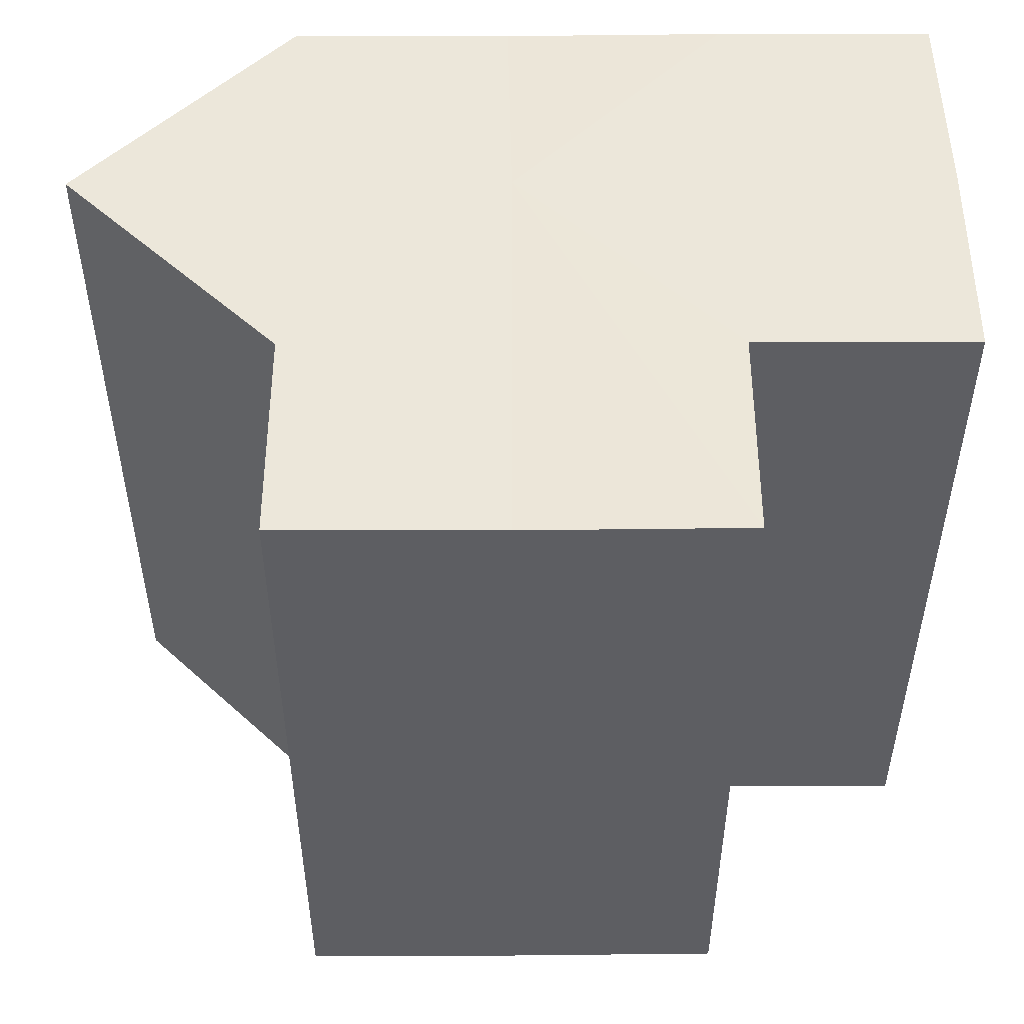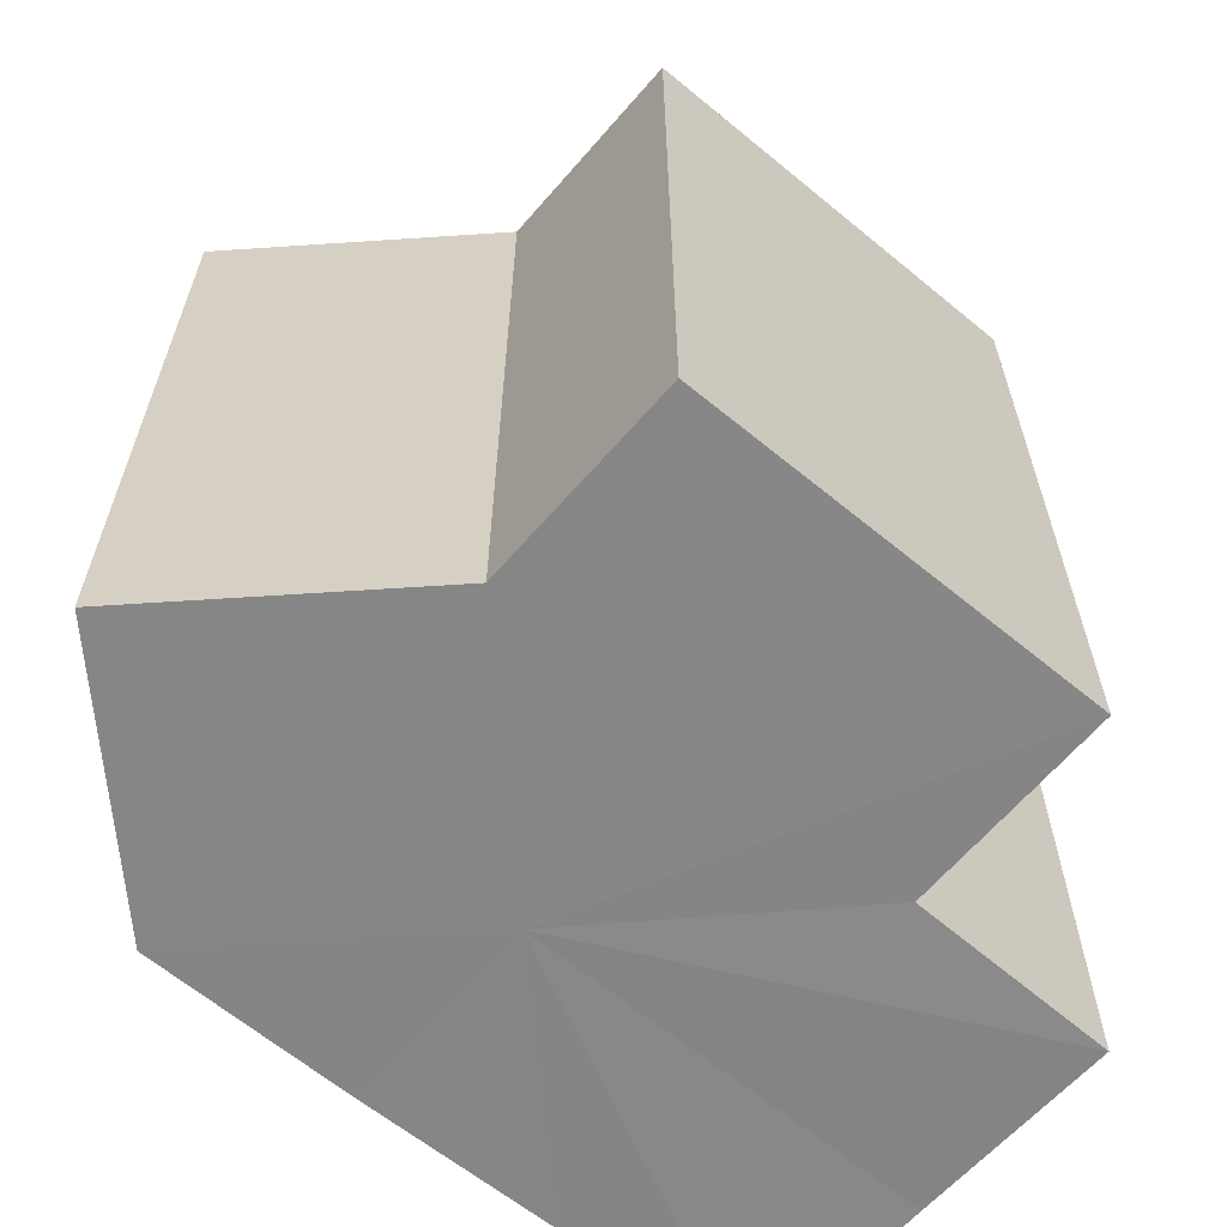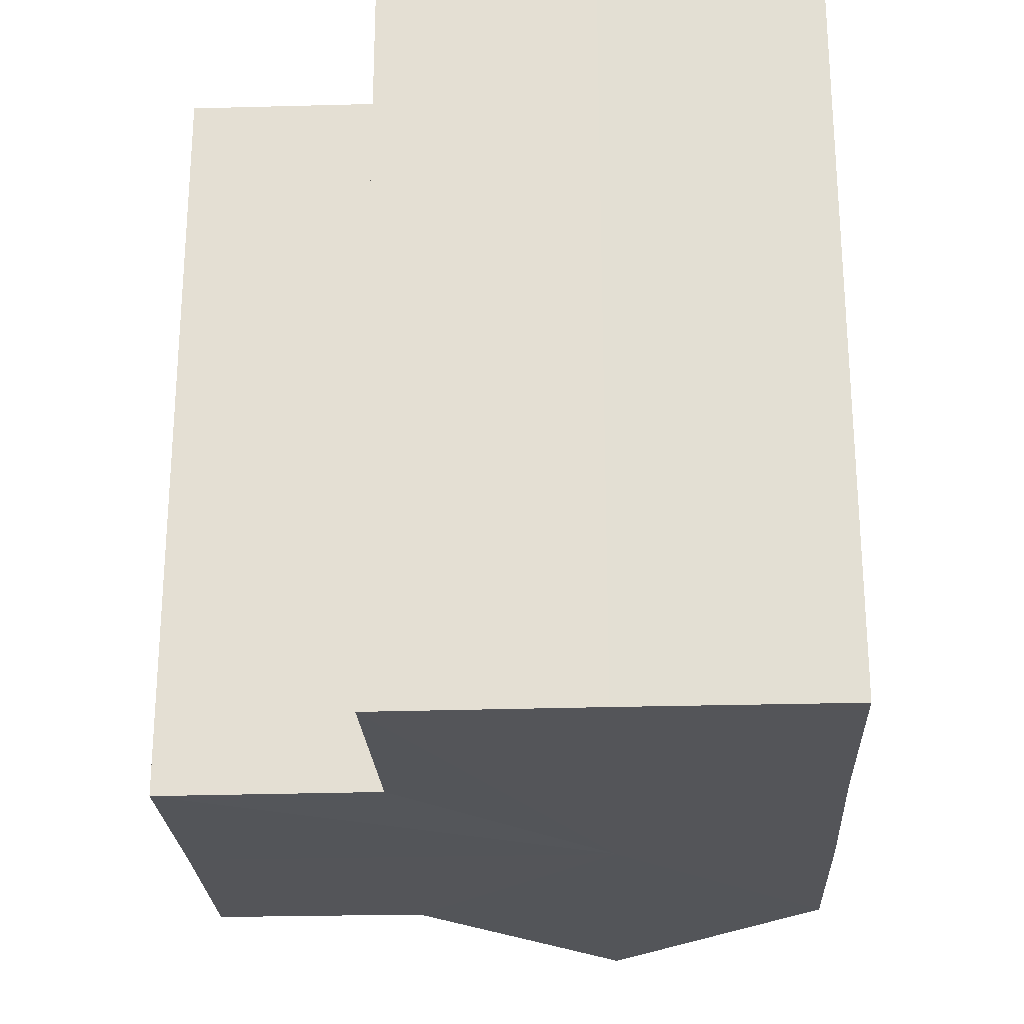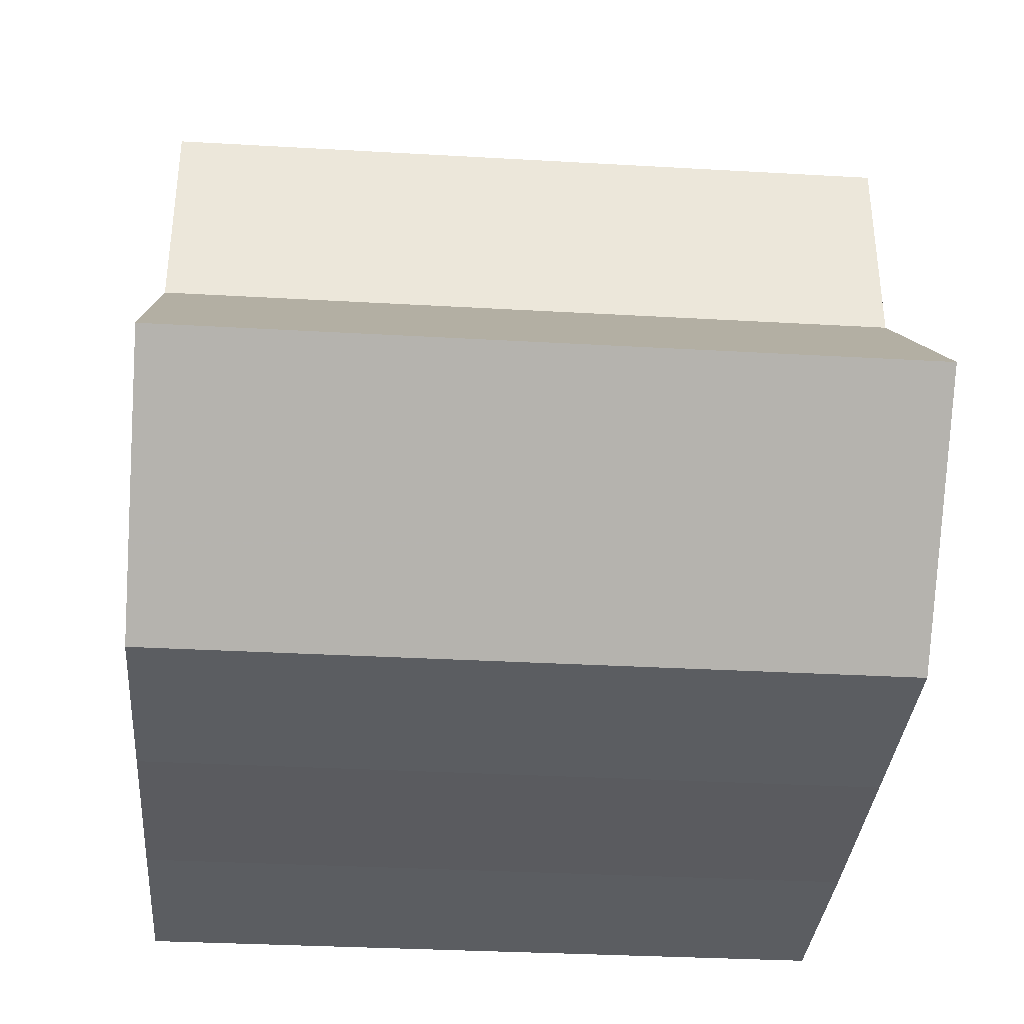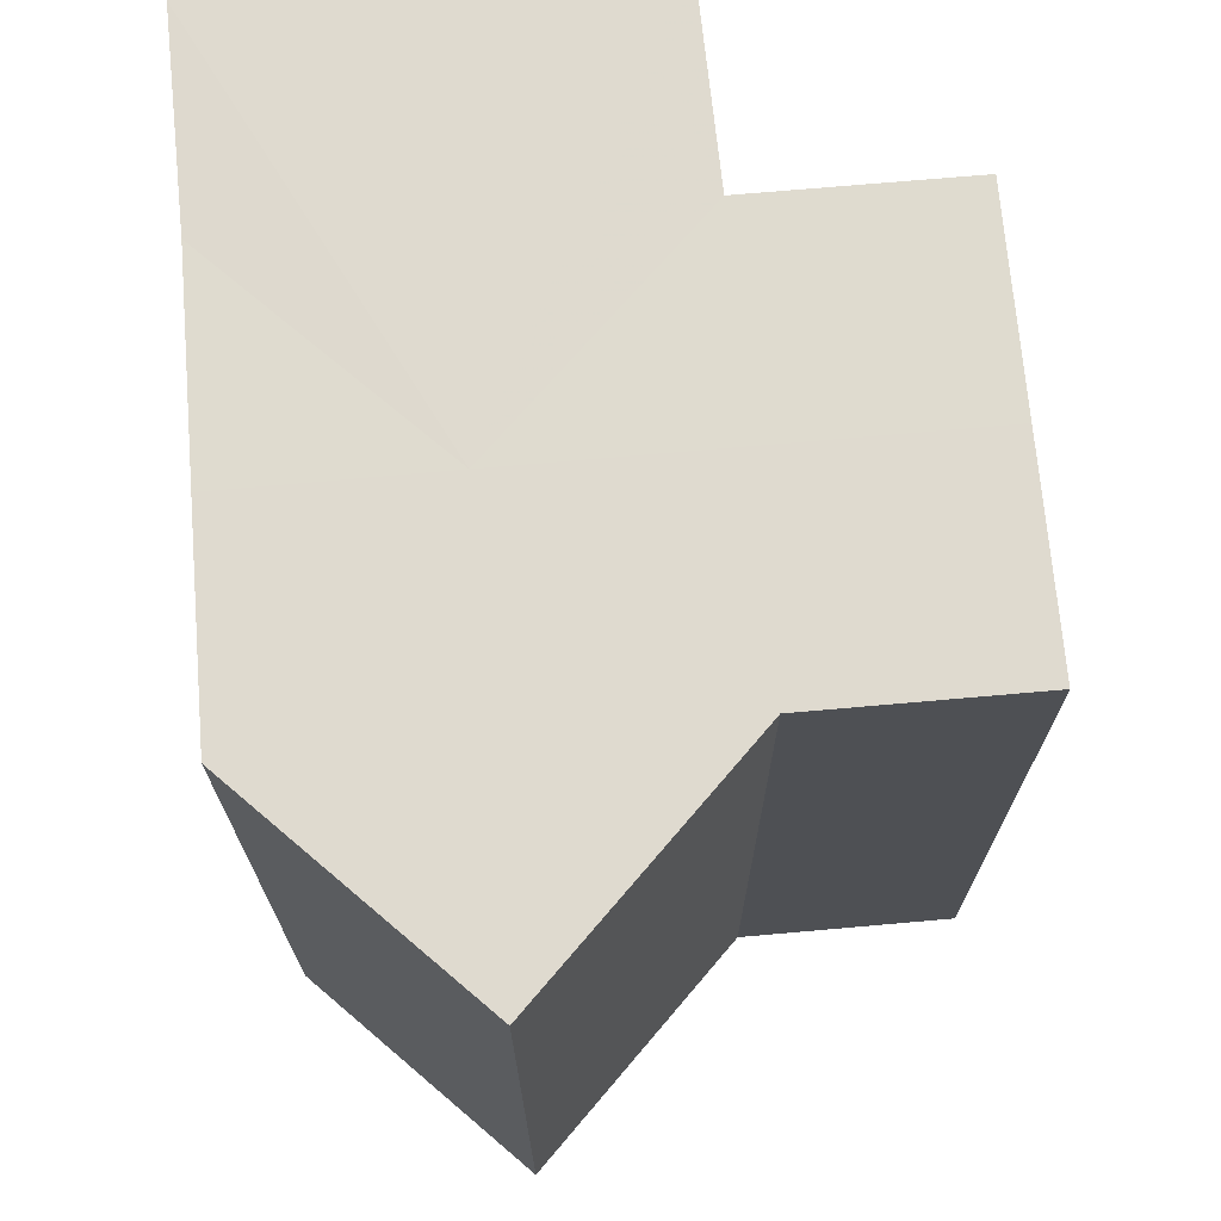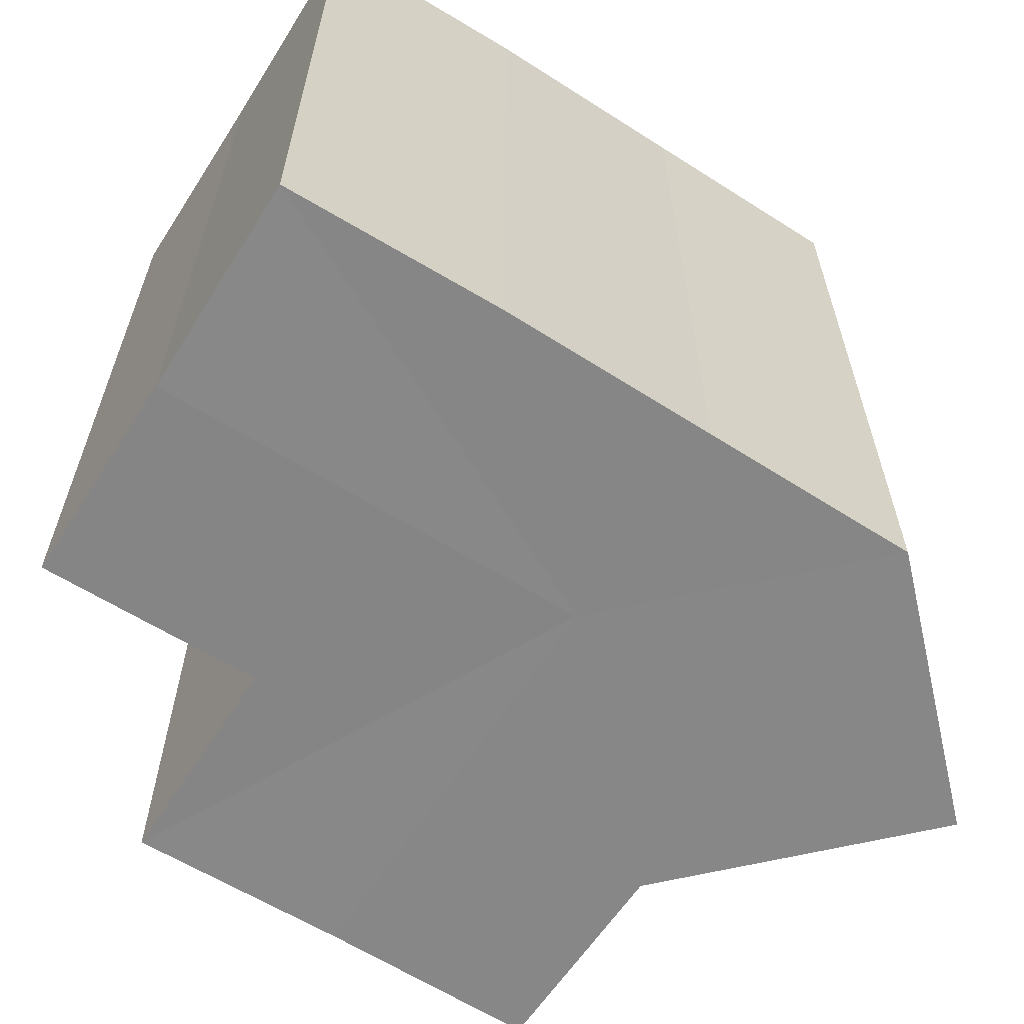
<metadata>
{"format":"obj","ext":"obj","renderer":"f3d","projection":"perspective","resolution":1024,"background":"white","views":[{"elev":51.1,"azim":179.7,"up":"+Z"},{"elev":-62.3,"azim":139.4,"up":"+Z"},{"elev":-24.5,"azim":-87.3,"up":"+Z"},{"elev":-34.9,"azim":85.3,"up":"+Y"},{"elev":70.8,"azim":84.9,"up":"+Z"},{"elev":-62.1,"azim":-32.5,"up":"+Z"}]}
</metadata>
<code>
o 7392
v 2230 1884 15.67
v 2230 1884 15.67
v 2230 1884 15.7
v 2230 1884 15.67
v 2230 1884 15.7
v 2230 1884 15.67
v 2230 1884 15.7
v 2230 1884 15.67
v 2230 1884 15.7
v 2230 1884 15.67
v 2230 1884 15.67
v 2230 1884 15.67
v 2230 1884 15.67
v 2230 1884 15.67
v 2230 1884 15.7
v 2230 1884 15.7
v 2230 1884 15.67
v 2230 1884 15.7
v 2230 1884 15.67
v 2230 1884 15.67
v 2230 1884 15.7
v 2230 1884 15.67
v 2230 1884 15.67
v 2230 1884 15.7
v 2230 1884 15.67
v 2230 1884 15.67
v 2230 1884 15.67
v 2230 1884 15.67
v 2230 1884 15.7
v 2230 1884 15.67
v 2230 1884 15.7
v 2230 1884 15.67
v 2230 1884 15.7
v 2230 1884 15.67
v 2230 1884 15.67
v 2230 1884 15.7
v 2230 1884 15.7
v 2230 1884 15.67
v 2230 1884 15.7
v 2230 1884 15.67
v 2230 1884 15.67
v 2230 1884 15.7
v 2230 1884 15.7
v 2230 1884 15.67
v 2230 1884 15.67
v 2230 1884 15.7
v 2230 1884 15.7
v 2230 1884 15.7
v 2230 1884 15.7
v 2230 1884 15.67
v 2230 1884 15.67
v 2230 1884 15.7
v 2230 1884 15.67
v 2230 1884 15.67
v 2230 1884 15.67
v 2230 1884 15.67
v 2230 1884 15.7
v 2230 1884 15.67
v 2230 1884 15.67
v 2230 1884 15.67
v 2230 1884 15.7
v 2230 1884 15.7
v 2230 1884 15.7
v 2230 1884 15.7
v 2230 1884 15.7
v 2230 1884 15.7
v 2230 1884 15.7
v 2230 1884 15.7
v 2230 1884 15.7
v 2230 1884 15.7
v 2230 1884 15.7
v 2230 1884 15.7
v 2230 1884 15.7
v 2230 1884 15.7
f 1 2 3
f 2 4 5
f 3 6 7
f 7 8 9
f 10 8 11
f 10 12 8
f 10 11 13
f 10 14 12
f 15 13 16
f 10 13 17
f 18 19 15
f 10 17 20
f 21 22 18
f 10 20 23
f 24 25 21
f 26 27 24
f 27 28 29
f 28 30 31
f 30 32 33
f 10 23 34
f 10 34 35
f 36 34 37
f 10 35 38
f 39 40 36
f 10 38 41
f 10 41 14
f 42 38 43
f 44 45 42
f 46 14 47
f 48 41 49
f 50 51 48
f 52 53 46
f 54 55 52
f 55 56 57
f 58 59 39
f 59 60 61
f 62 63 64
f 62 65 63
f 62 64 66
f 62 67 65
f 62 66 68
f 62 69 67
f 62 68 70
f 62 71 69
f 62 70 72
f 62 73 71
f 62 72 74
f 62 74 73

</code>
